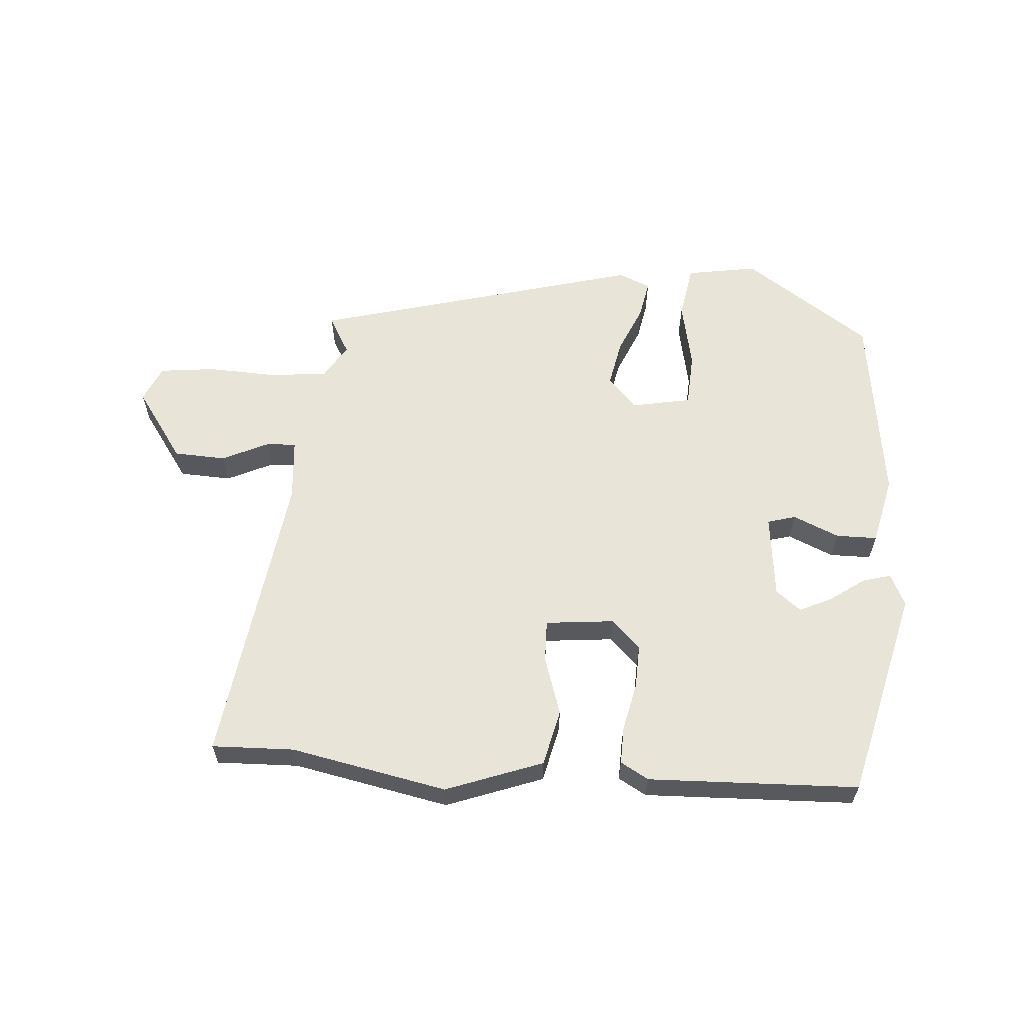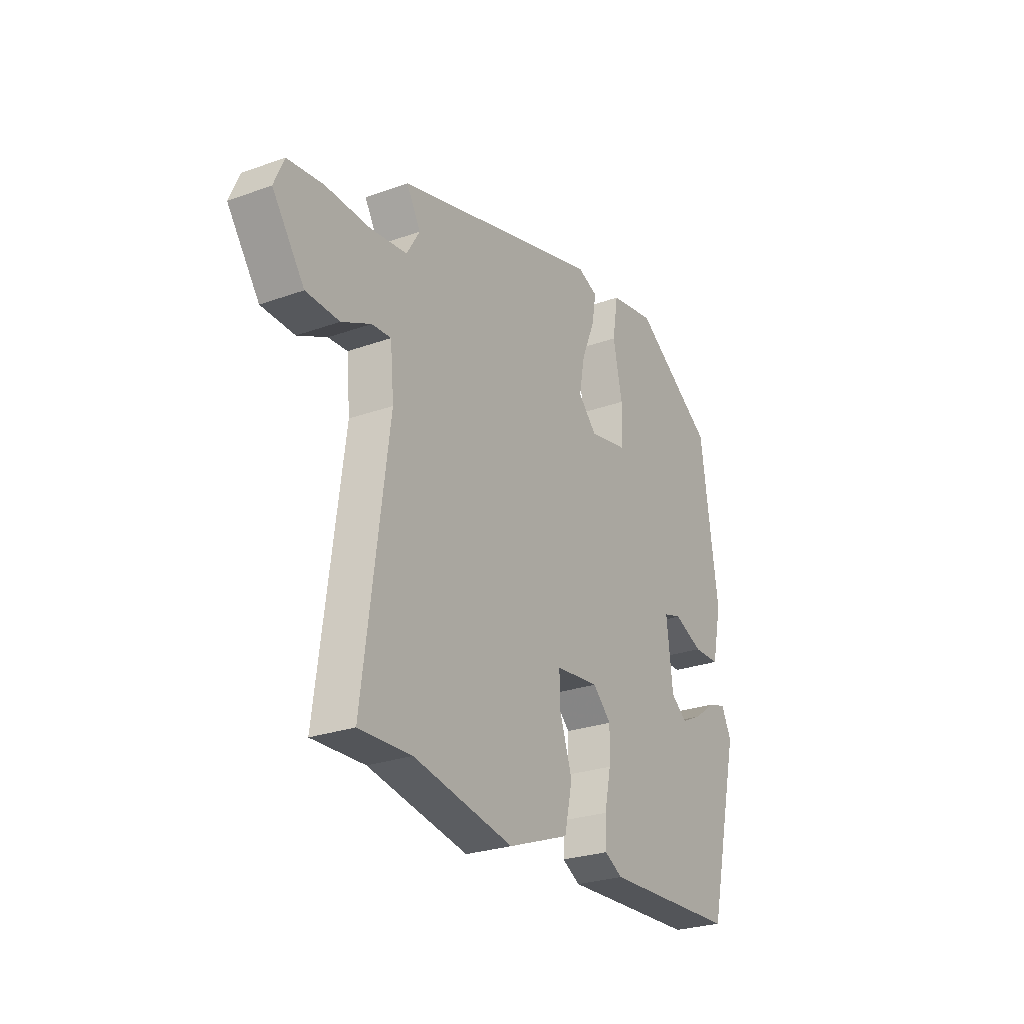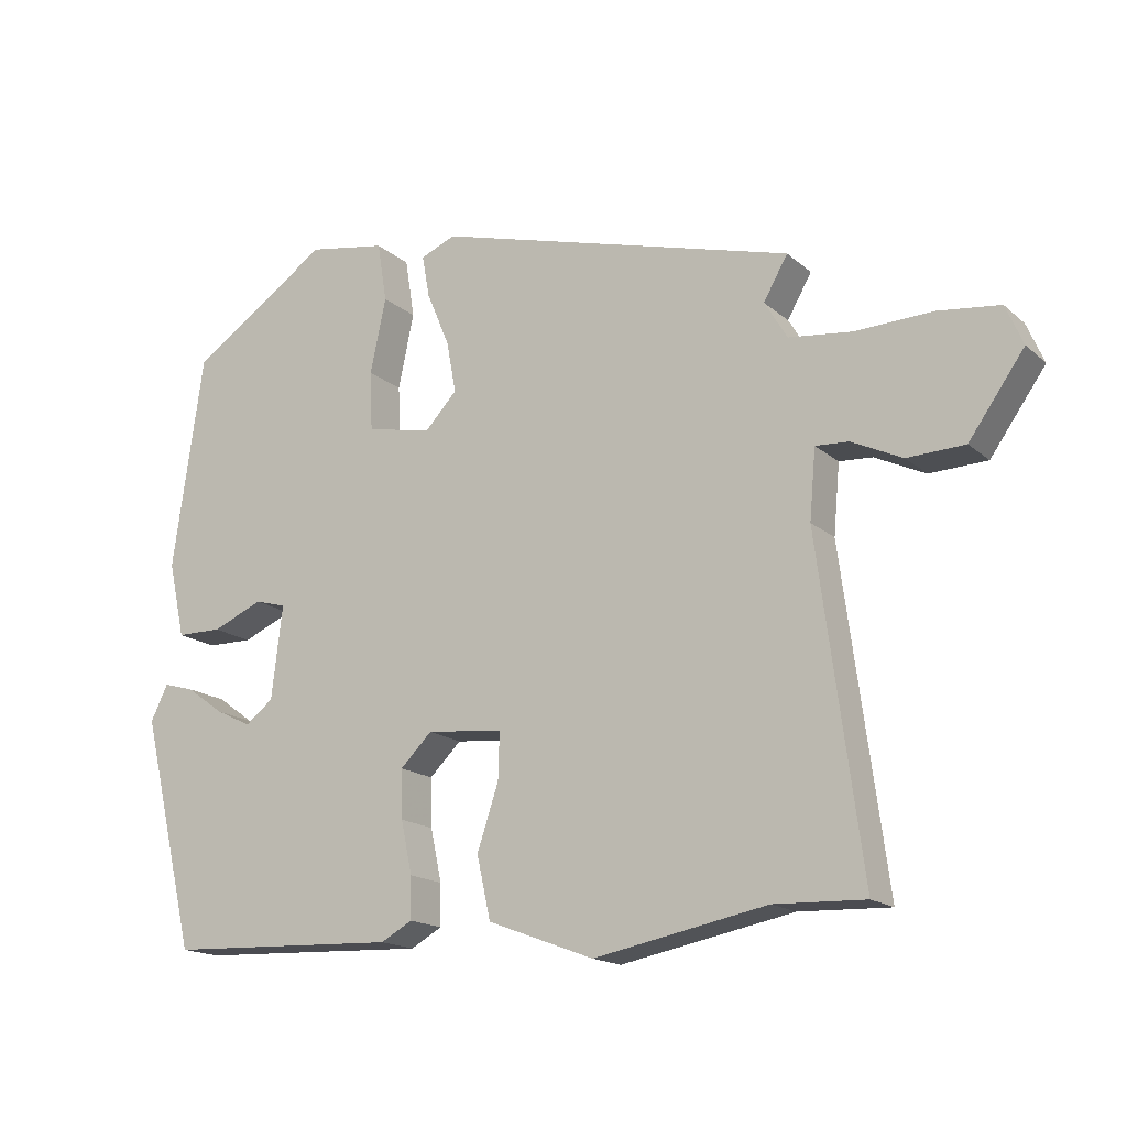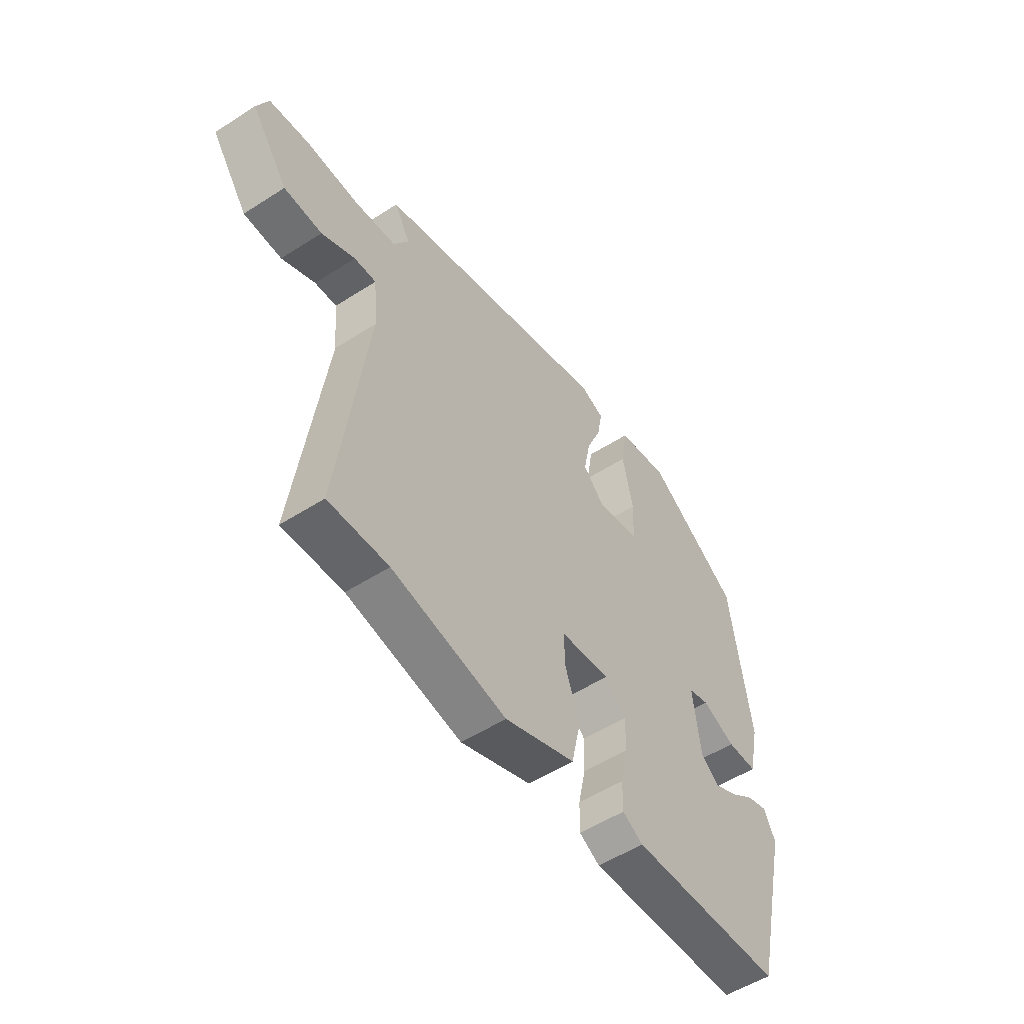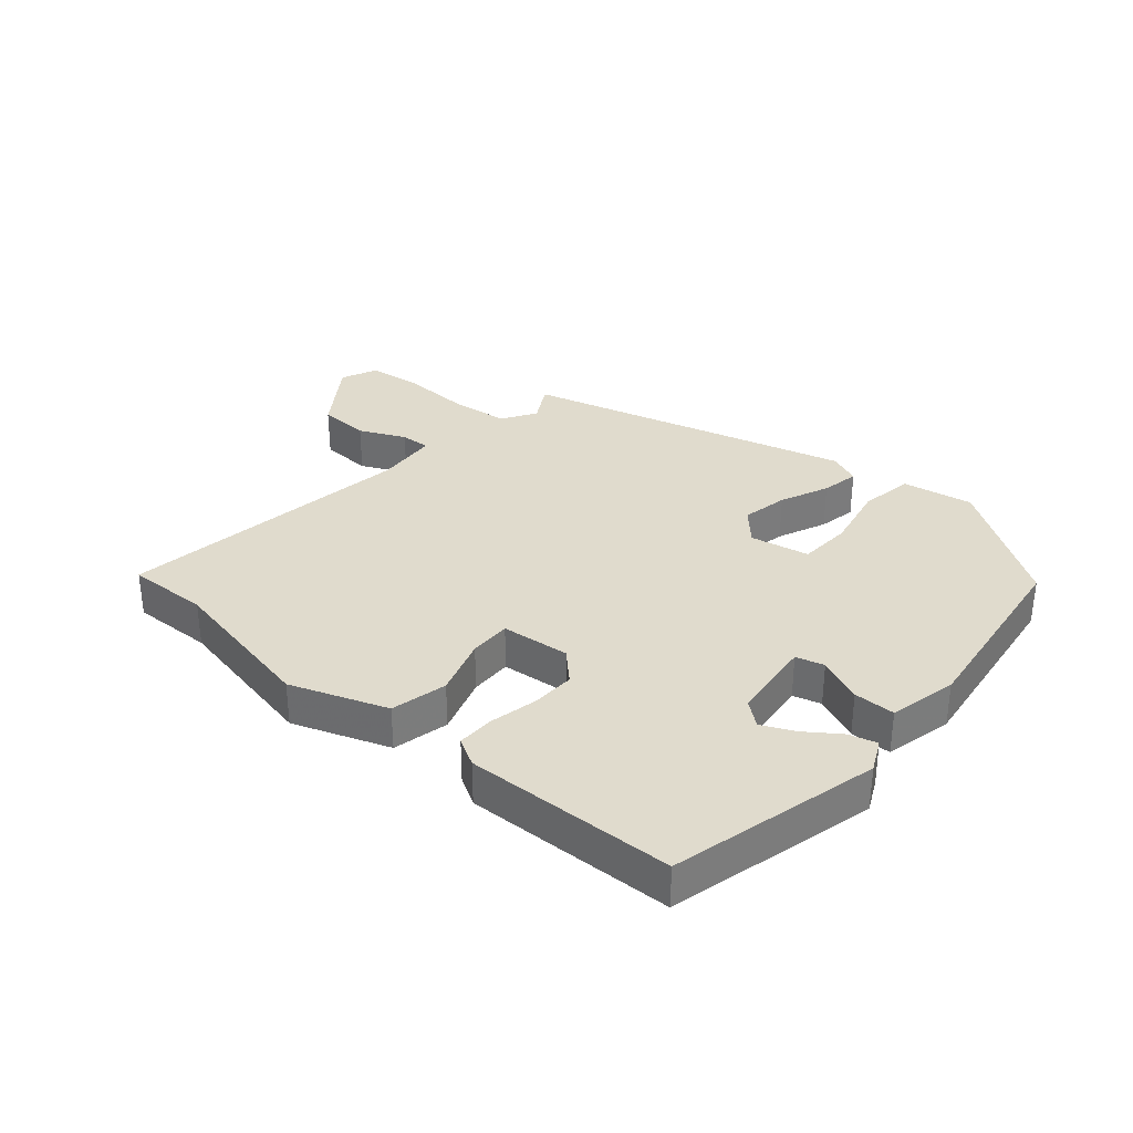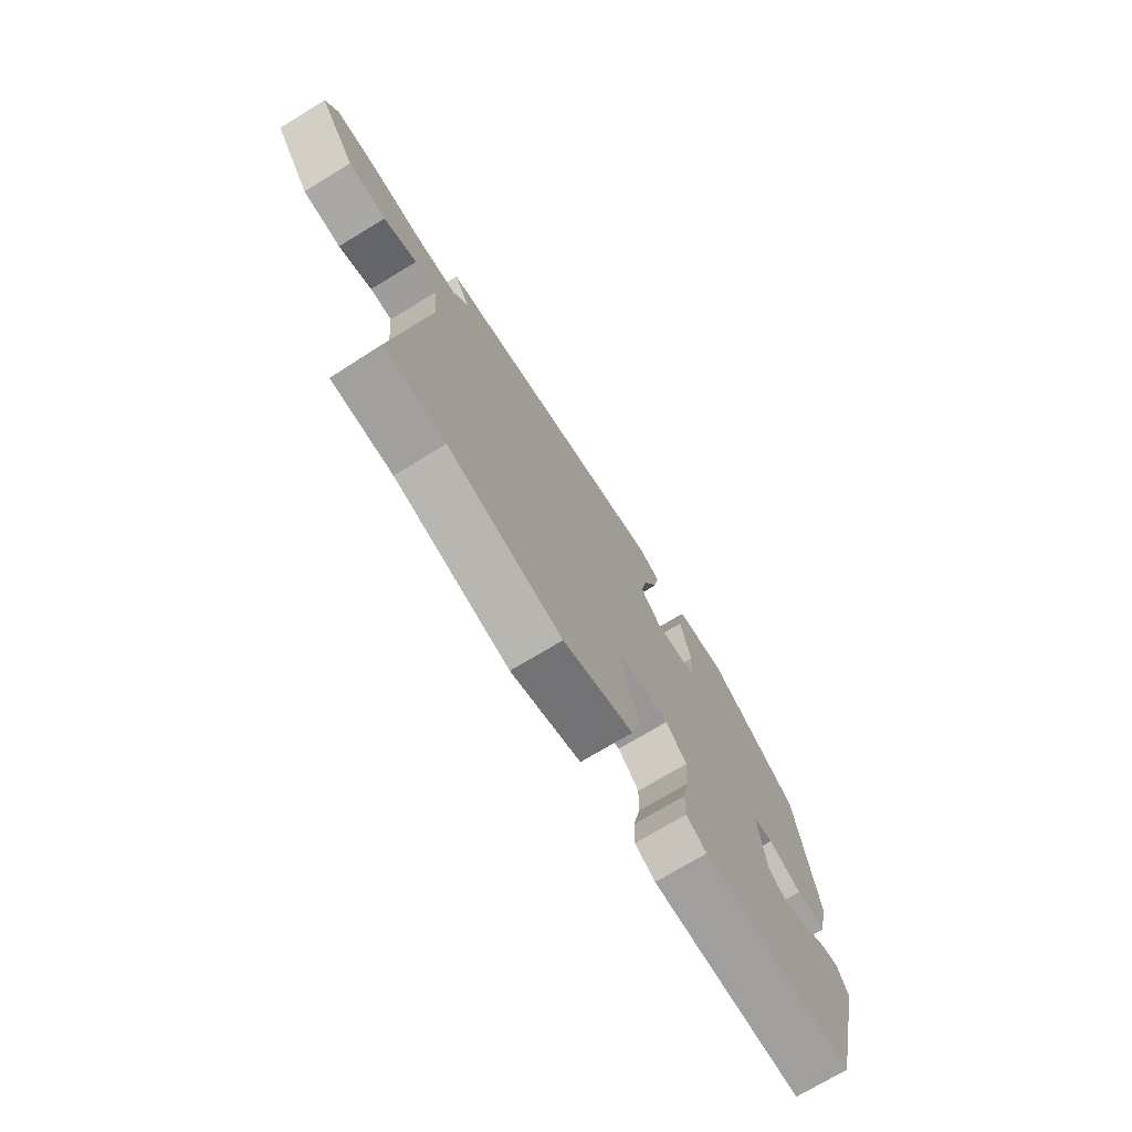
<metadata>
{"format":"obj","ext":"obj","renderer":"f3d","projection":"perspective","resolution":1024,"background":"white","views":[{"elev":60.7,"azim":-175.3,"up":"+Y"},{"elev":-26.3,"azim":119.6,"up":"+Z"},{"elev":-16.6,"azim":31.4,"up":"+Z"},{"elev":-53.3,"azim":124.5,"up":"+Z"},{"elev":33.2,"azim":-138.8,"up":"+Y"},{"elev":-73.4,"azim":121.2,"up":"+Z"}]}
</metadata>
<code>
v -0.465 0.07 -0.488
v -0.545 0.07 -0.153
v -0.52 0.07 -0.102
v -0.475 0.07 -0.115
v -0.421 0.07 -0.154
v -0.369 0.07 -0.179
v -0.329 0.07 -0.148
v -0.313 0.07 -0.014
v -0.358 0.07 -0.001
v -0.431 0.07 -0.032
v -0.497 0.07 -0.031
v -0.521 0.07 0.078
v -0.477 0.07 0.387
v -0.274 0.07 0.523
v -0.161 0.07 0.503
v -0.147 0.07 0.417
v -0.17 0.07 0.309
v -0.166 0.07 0.223
v -0.071 0.07 0.204
v -0.025 0.07 0.253
v -0.039 0.07 0.328
v -0.072 0.07 0.406
v -0.083 0.07 0.467
v -0.032 0.07 0.488
v 0.49 0.07 0.342
v 0.455 0.07 0.281
v 0.488 0.07 0.226
v 0.58 0.07 0.215
v 0.691 0.07 0.219
v 0.78 0.07 0.208
v 0.805 0.07 0.15
v 0.725 0.07 0.038
v 0.642 0.07 0.035
v 0.569 0.07 0.07
v 0.521 0.07 0.073
v 0.512 0.07 -0.027
v 0.575 0.07 -0.503
v 0.444 0.07 -0.498
v 0.194 0.07 -0.546
v 0.04 0.07 -0.488
v 0.02 0.07 -0.398
v 0.051 0.07 -0.305
v 0.053 0.07 -0.238
v -0.057 0.07 -0.226
v -0.103 0.07 -0.271
v -0.101 0.07 -0.341
v -0.085 0.07 -0.417
v -0.084 0.07 -0.477
v -0.129 0.07 -0.502
v -0.465 0 -0.488
v -0.545 0 -0.153
v -0.52 0 -0.102
v -0.475 0 -0.115
v -0.421 0 -0.154
v -0.369 0 -0.179
v -0.329 0 -0.148
v -0.313 0 -0.014
v -0.358 0 -0.001
v -0.431 0 -0.032
v -0.497 0 -0.031
v -0.521 0 0.078
v -0.477 0 0.387
v -0.274 0 0.523
v -0.161 0 0.503
v -0.147 0 0.417
v -0.17 0 0.309
v -0.166 0 0.223
v -0.071 0 0.204
v -0.025 0 0.253
v -0.039 0 0.328
v -0.072 0 0.406
v -0.083 0 0.467
v -0.032 0 0.488
v 0.49 0 0.342
v 0.455 0 0.281
v 0.488 0 0.226
v 0.58 0 0.215
v 0.691 0 0.219
v 0.78 0 0.208
v 0.805 0 0.15
v 0.725 0 0.038
v 0.642 0 0.035
v 0.569 0 0.07
v 0.521 0 0.073
v 0.512 0 -0.027
v 0.575 0 -0.503
v 0.444 0 -0.498
v 0.194 0 -0.546
v 0.04 0 -0.488
v 0.02 0 -0.398
v 0.051 0 -0.305
v 0.053 0 -0.238
v -0.057 0 -0.226
v -0.103 0 -0.271
v -0.101 0 -0.341
v -0.085 0 -0.417
v -0.084 0 -0.477
v -0.129 0 -0.502
f 46 47 48 49
f 45 46 49 1
f 44 45 1 2
f 39 40 41 42
f 38 39 42 43
f 36 37 38 43
f 35 36 43 44
f 31 32 33 34
f 31 34 35
f 28 29 30 31
f 27 28 31 35
f 26 27 35 44
f 21 22 23 24
f 20 21 24 25
f 19 20 25 26
f 14 15 16 17
f 14 17 18
f 13 14 18
f 12 13 18
f 9 10 11 12
f 8 9 12 18
f 7 8 18 19
f 2 3 4 5
f 2 5 6
f 44 2 6
f 7 19 26 44
f 6 7 44
f 98 97 96 95
f 50 98 95 94
f 51 50 94 93
f 91 90 89 88
f 92 91 88 87
f 92 87 86 85
f 93 92 85 84
f 83 82 81 80
f 84 83 80
f 80 79 78 77
f 84 80 77 76
f 93 84 76 75
f 73 72 71 70
f 74 73 70 69
f 75 74 69 68
f 66 65 64 63
f 67 66 63
f 67 63 62
f 67 62 61
f 61 60 59 58
f 67 61 58 57
f 68 67 57 56
f 54 53 52 51
f 55 54 51
f 55 51 93
f 93 75 68 56
f 93 56 55
f 1 50 51 2
f 2 51 52 3
f 3 52 53 4
f 4 53 54 5
f 5 54 55 6
f 6 55 56 7
f 7 56 57 8
f 8 57 58 9
f 9 58 59 10
f 10 59 60 11
f 11 60 61 12
f 12 61 62 13
f 13 62 63 14
f 14 63 64 15
f 15 64 65 16
f 16 65 66 17
f 17 66 67 18
f 18 67 68 19
f 19 68 69 20
f 20 69 70 21
f 21 70 71 22
f 22 71 72 23
f 23 72 73 24
f 24 73 74 25
f 25 74 75 26
f 26 75 76 27
f 27 76 77 28
f 28 77 78 29
f 29 78 79 30
f 30 79 80 31
f 31 80 81 32
f 32 81 82 33
f 33 82 83 34
f 34 83 84 35
f 35 84 85 36
f 36 85 86 37
f 37 86 87 38
f 38 87 88 39
f 39 88 89 40
f 40 89 90 41
f 41 90 91 42
f 42 91 92 43
f 43 92 93 44
f 44 93 94 45
f 45 94 95 46
f 46 95 96 47
f 47 96 97 48
f 48 97 98 49
f 49 98 50 1

</code>
